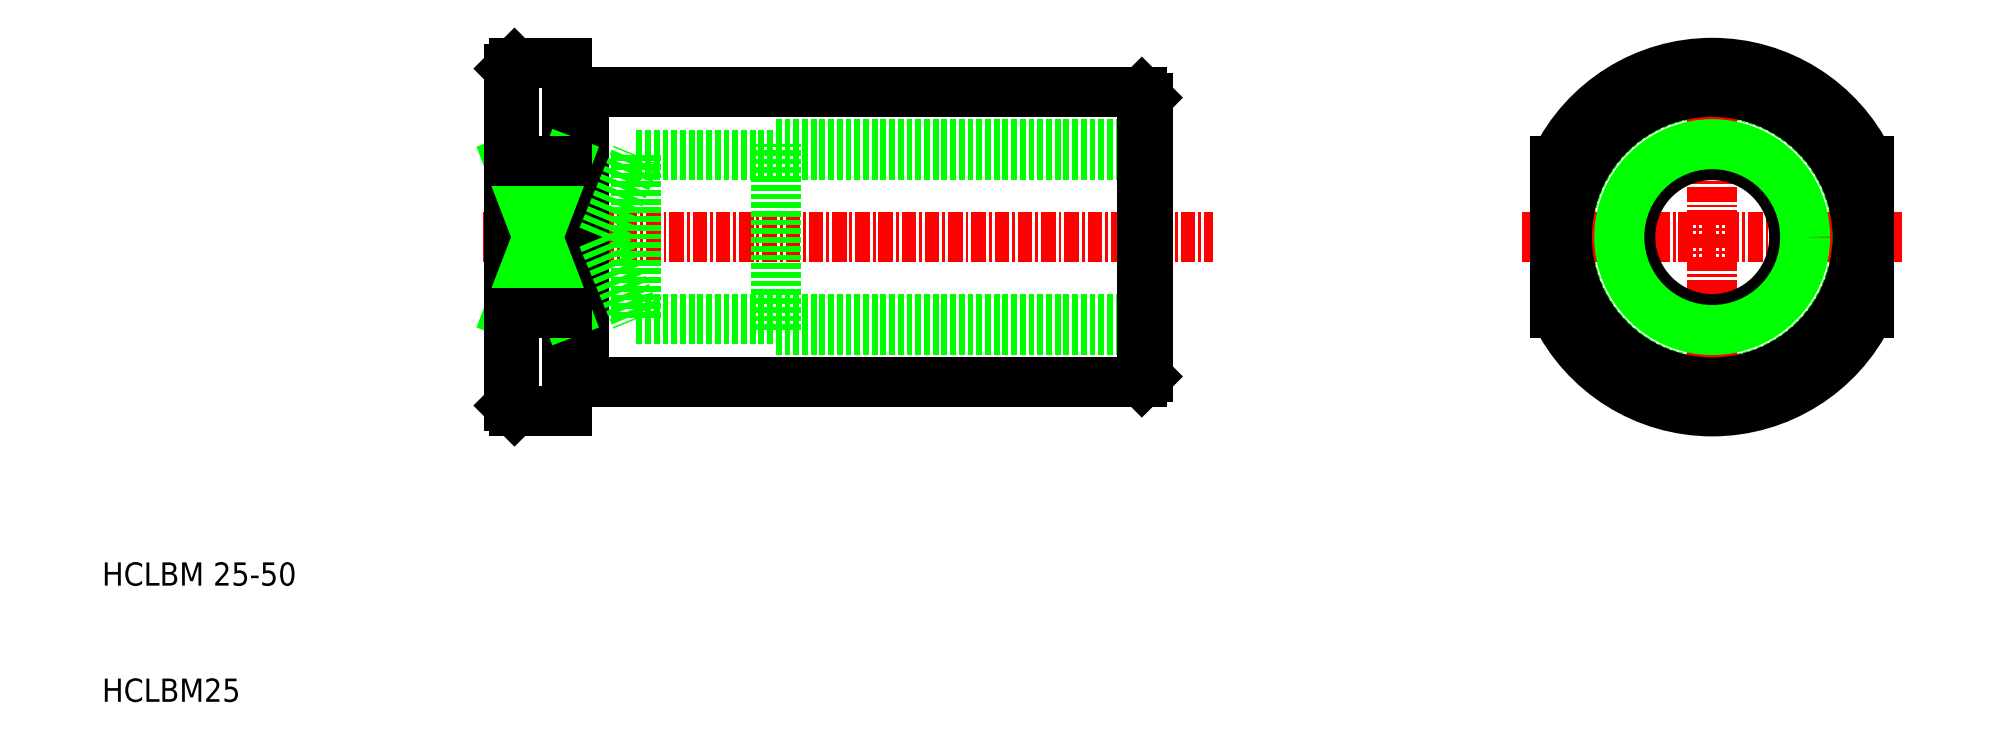
<metadata>
{"format":"dxf","ext":"dxf","renderer":"ezdxf+matplotlib","layout":"modelspace","background":"white","min_lineweight":24,"dpi":150}
</metadata>
<code>
0
SECTION
2
ENTITIES
0
LINE
8
0
10
69.55
20
-43.24
30
0
11
117.5
21
-43.24
31
0
0
LINE
8
0
10
69.55
20
-18.24
30
0
11
117.5
21
-18.24
31
0
0
LINE
8
0
10
118
20
-37.8
30
0
11
74.05
21
-37.8
31
0
0
LINE
8
0
10
86.05
20
-38.74
30
0
11
118
21
-38.74
31
0
0
LINE
8
0
10
86.05
20
-22.74
30
0
11
118
21
-22.74
31
0
0
LINE
8
0
10
118
20
-23.69
30
0
11
74.05
21
-23.69
31
0
0
LINE
8
CENTER
10
60.88
20
-30.74
30
0
11
123.7
21
-30.74
31
0
0
LINE
8
0
10
63.05
20
-45.24
30
0
11
63.05
21
-16.24
31
0
0
LINE
8
0
10
68.05
20
-18.34
30
0
11
68.05
21
-43.14
31
0
0
LINE
8
0
10
69.55
20
-18.34
30
0
11
69.55
21
-43.14
31
0
0
LINE
8
0
10
86.05
20
-38.74
30
0
11
86.05
21
-22.74
31
0
0
LINE
8
0
10
68.05
20
-37.28
30
0
11
63.05
21
-24.21
31
0
0
LINE
8
0
10
68.05
20
-24.21
30
0
11
63.05
21
-37.28
31
0
0
TEXT
8
0
10
28.05
20
-60.74
30
0
40
2
1
HCLBM 25-50
0
TEXT
8
0
10
28.05
20
-70.74
30
0
40
2
1
HCLBM25
0
LINE
8
0
10
63.55
20
-45.74
30
0
11
68.05
21
-45.74
31
0
0
LINE
8
0
10
68.05
20
-37.28
30
0
11
63.05
21
-37.28
31
0
0
LINE
8
0
10
63.55
20
-37.28
30
0
11
63.55
21
-45.74
31
0
0
LINE
8
0
10
63.05
20
-45.24
30
0
11
63.55
21
-45.74
31
0
0
LINE
8
0
10
68.05
20
-45.74
30
0
11
68.05
21
-43.14
31
0
0
LINE
8
0
10
68.05
20
-43.14
30
0
11
69.55
21
-43.14
31
0
0
LINE
8
0
10
69.55
20
-43.14
30
0
11
69.55
21
-43.24
31
0
0
LINE
8
0
10
74.05
20
-23.69
30
0
11
74.05
21
-37.8
31
0
0
LINE
8
0
10
71.13
20
-30.74
30
0
11
74.05
21
-37.8
31
0
0
LINE
8
0
10
71.13
20
-30.74
30
0
11
74.05
21
-23.69
31
0
0
LINE
8
0
10
63.55
20
-15.74
30
0
11
68.05
21
-15.74
31
0
0
LINE
8
0
10
68.05
20
-24.21
30
0
11
63.05
21
-24.21
31
0
0
LINE
8
0
10
63.55
20
-15.74
30
0
11
63.55
21
-24.21
31
0
0
LINE
8
0
10
63.55
20
-15.74
30
0
11
63.05
21
-16.24
31
0
0
LINE
8
0
10
68.05
20
-15.74
30
0
11
68.05
21
-18.34
31
0
0
LINE
8
0
10
68.05
20
-18.34
30
0
11
69.55
21
-18.34
31
0
0
LINE
8
0
10
69.55
20
-18.34
30
0
11
69.55
21
-18.24
31
0
0
LINE
8
0
10
117.5
20
-18.24
30
0
11
117.5
21
-43.24
31
0
0
LINE
8
0
10
118
20
-18.74
30
0
11
118
21
-42.74
31
0
0
CIRCLE
8
0
10
166.6
20
-30.74
30
0
40
12.4
0
LINE
8
CENTER
10
166.6
20
-14.44
30
0
11
166.6
21
-47.04
31
0
0
LINE
8
CENTER
10
183
20
-30.74
30
0
11
150.3
21
-30.74
31
0
0
LINE
8
0
10
118
20
-42.74
30
0
11
117.5
21
-43.24
31
0
0
CIRCLE
8
0
10
166.6
20
-30.74
30
0
40
7.053
0
LINE
8
0
10
118
20
-18.74
30
0
11
117.5
21
-18.24
31
0
0
LINE
8
0
10
180.1
20
-24.21
30
0
11
180.1
21
-37.28
31
0
0
LINE
8
0
10
153.1
20
-24.21
30
0
11
153.1
21
-37.28
31
0
0
CIRCLE
8
0
10
166.6
20
-30.74
30
0
40
12.5
0
CIRCLE
8
0
10
166.6
20
-30.74
30
0
40
8
0
ARC
8
0
10
166.6
20
-30.74
30
0
40
15
50
205.8
51
334.2
0
ARC
8
0
10
166.6
20
-30.74
30
0
40
15
50
25.84
51
154.2
0
ENDSEC
0
EOF

</code>
